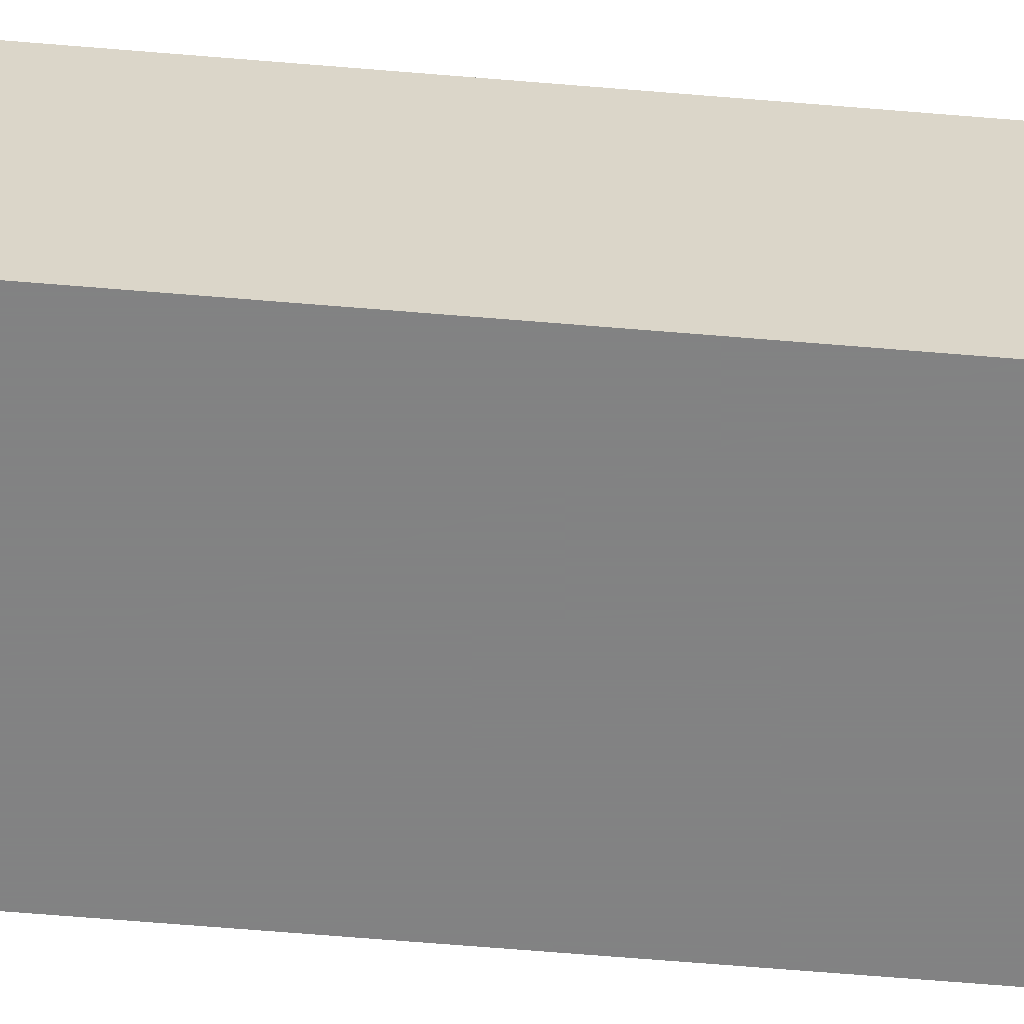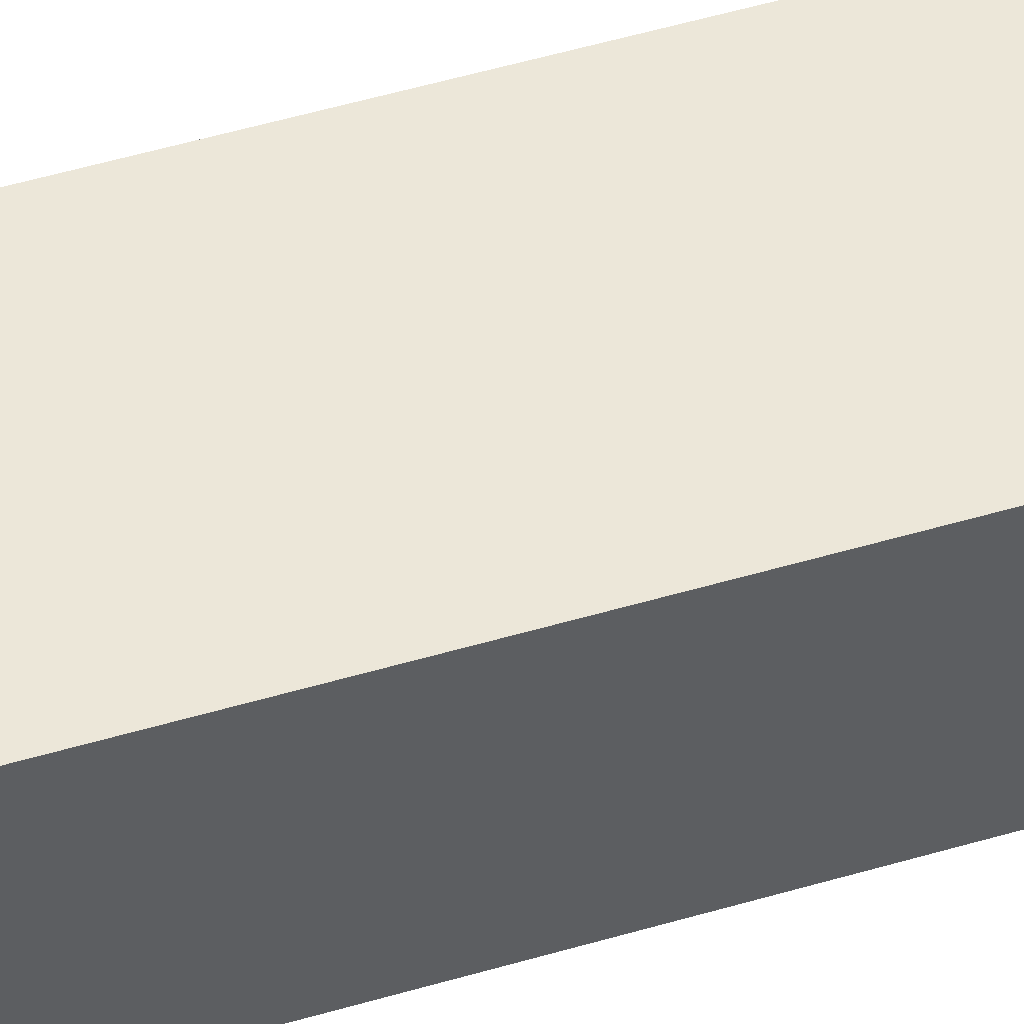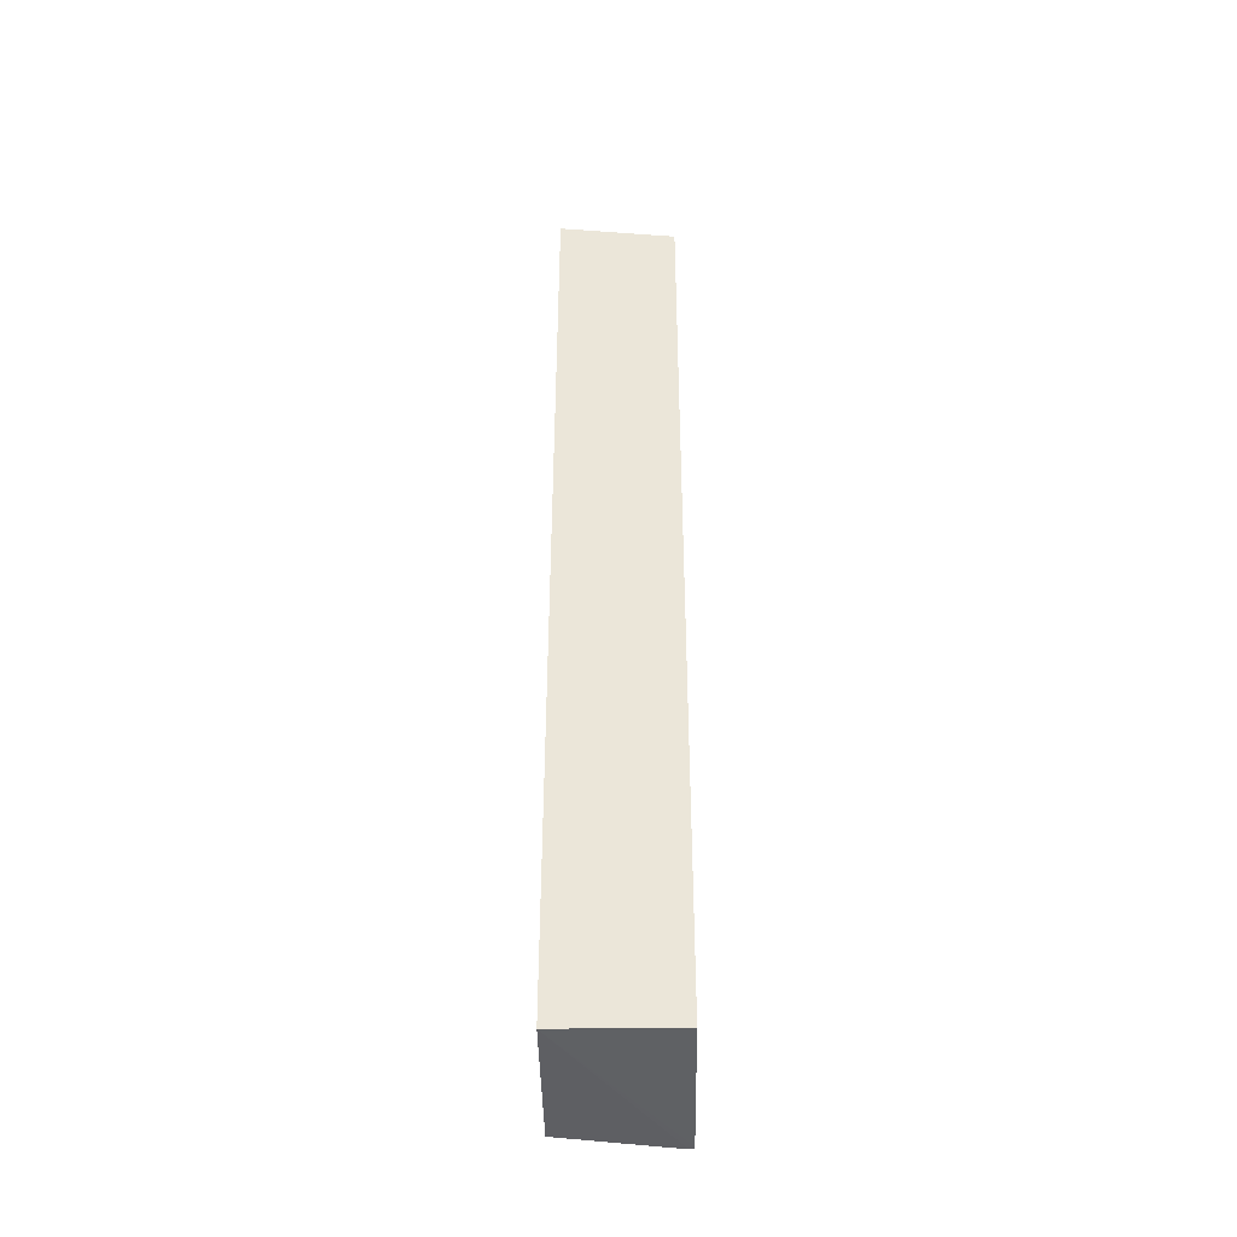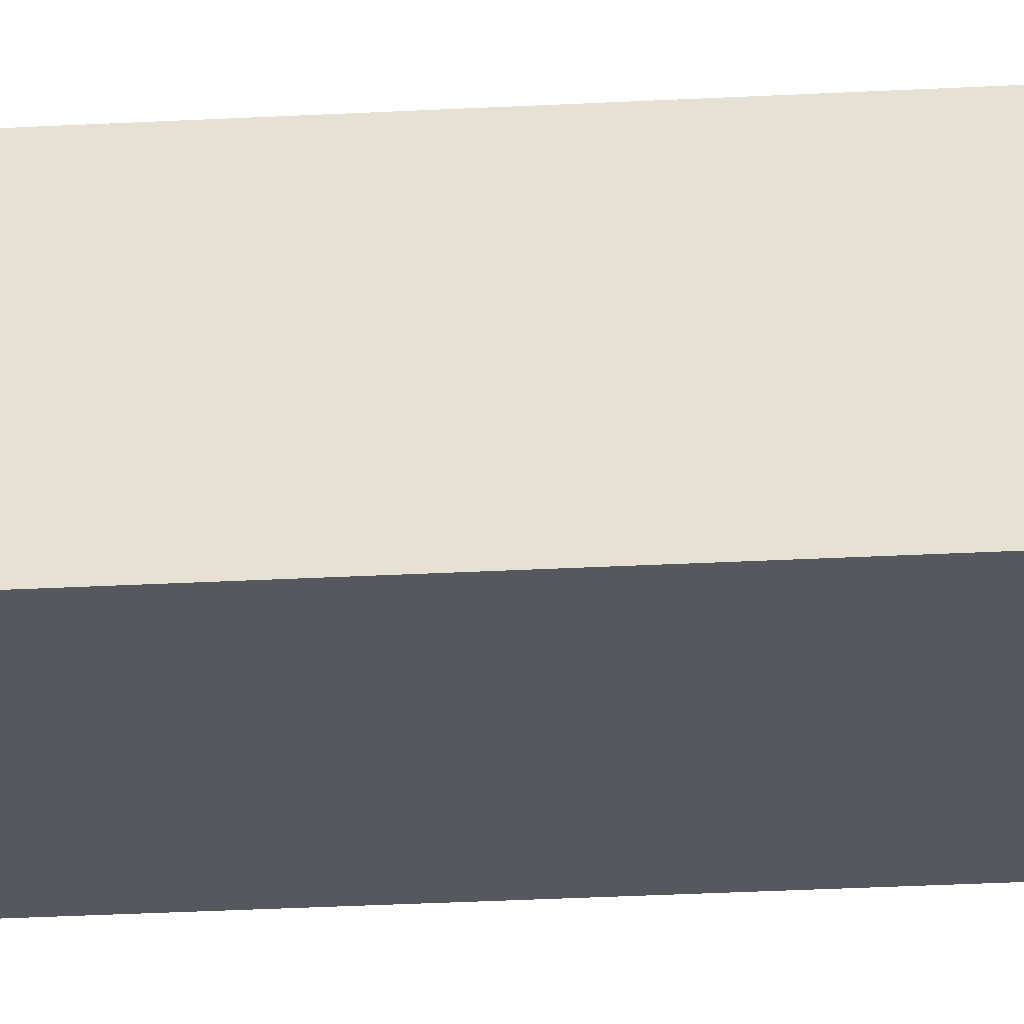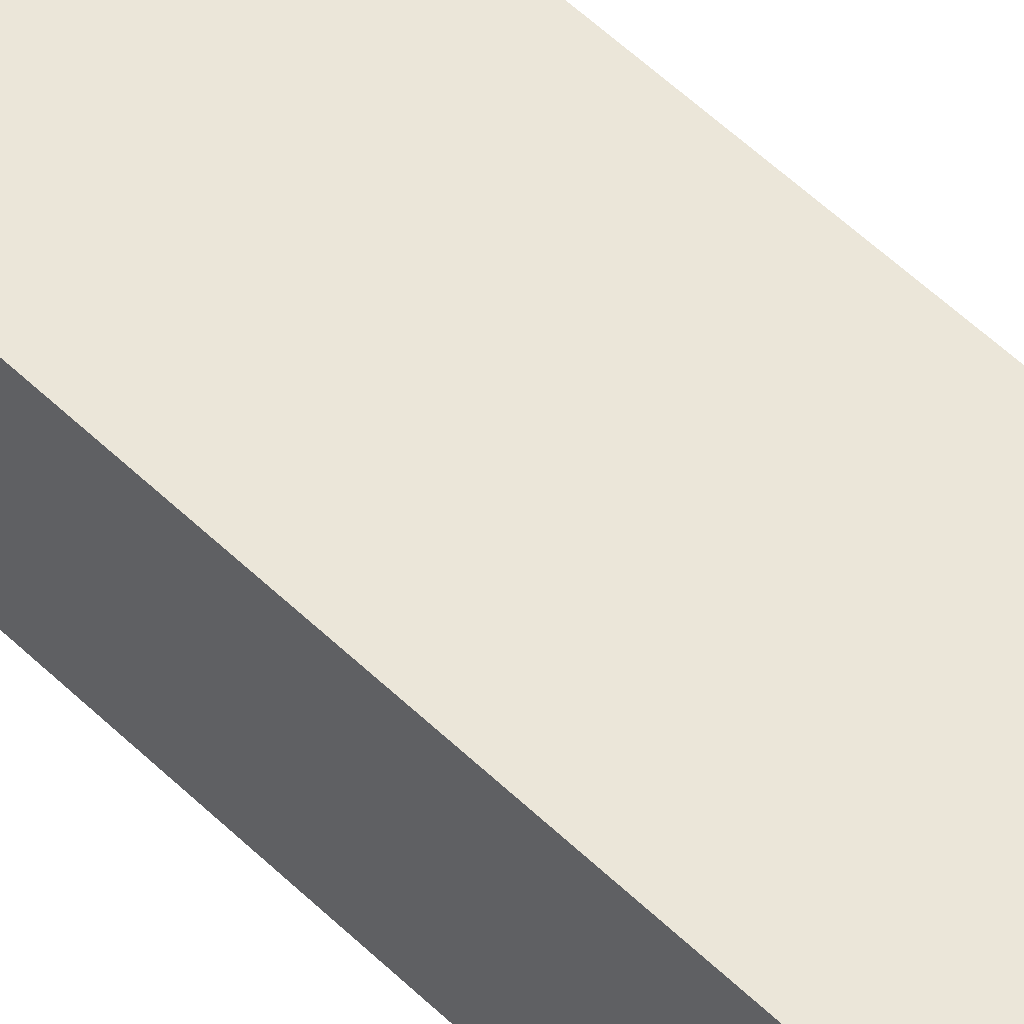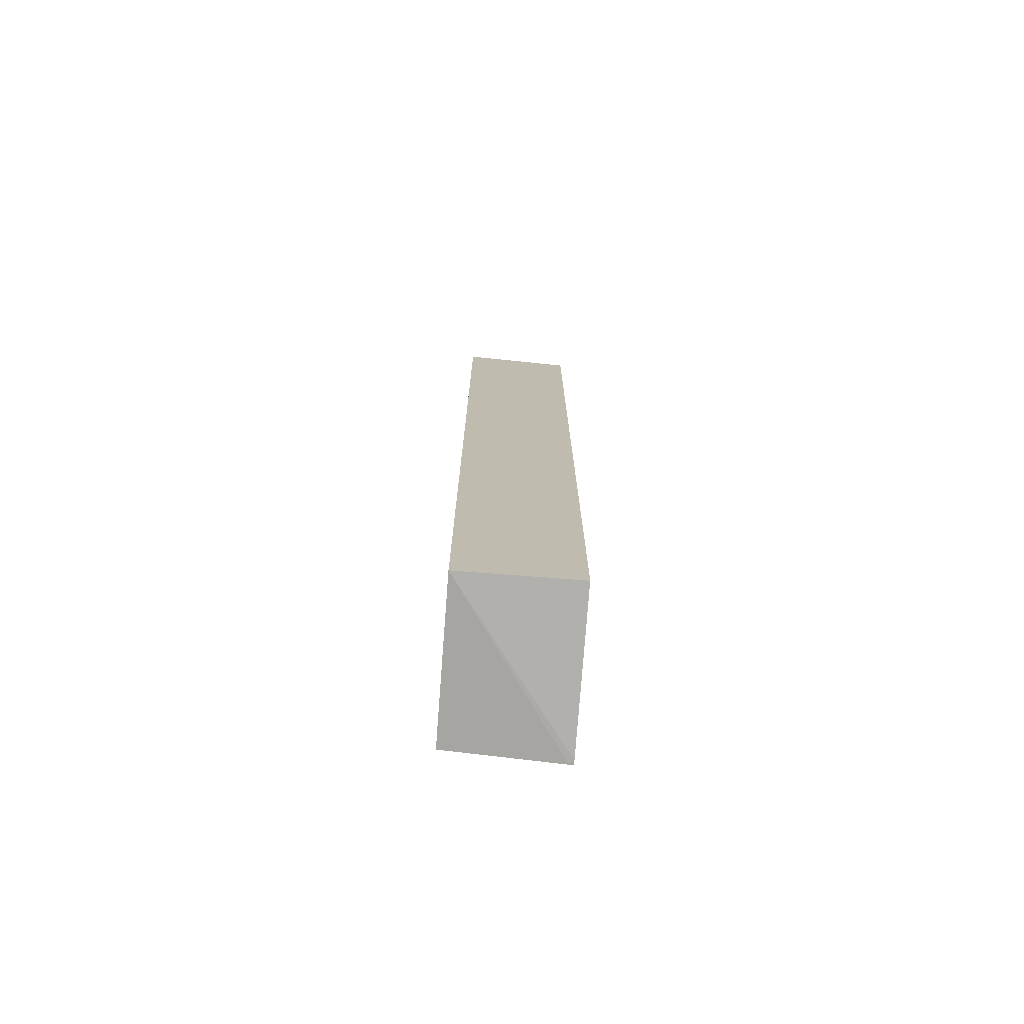
<metadata>
{"format":"obj","ext":"obj","renderer":"f3d","projection":"perspective","resolution":1024,"background":"white","views":[{"elev":-60.9,"azim":85.0,"up":"+Z"},{"elev":49.9,"azim":-108.2,"up":"+Z"},{"elev":-42.3,"azim":90.8,"up":"+Y"},{"elev":-28.9,"azim":94.6,"up":"+Z"},{"elev":55.3,"azim":-44.6,"up":"+Z"},{"elev":-74.3,"azim":85.6,"up":"+Y"}]}
</metadata>
<code>
v -0.1966 -0.5536 -0.1268
v -0.192 -0.5537 -0.1268
v -0.1966 -0.5536 -0.1222
v -0.1966 -0.5074 -0.1268
v -0.02621 -0.5409 -0.1268
v -0.02621 -0.5409 -0.001915
v -0.1966 -0.5409 -0.001915
v -0.1966 0.4718 -0.1268
v -0.02621 0.4536 -0.1268
v -0.02621 0.4702 -0.001915
v -0.1966 0.4536 -0.001915
v -0.1066 0.4876 -0.001915
v -0.1047 0.4879 -0.001915
v -0.08727 0.4886 -0.01746
v -0.1913 0.4718 -0.1268
v -0.06982 0.4886 -0.01746
v -0.05236 0.4843 -0.01963
v -0.05236 0.4881 -0.001915
v -0.04856 0.4867 -0.001915
v -0.04072 0.4827 -0.005828
v -0.03965 0.483 -0.001915
v -0.03682 0.4808 -0.001915
v -0.03103 0.4751 -0.001915
v -0.0272 0.4712 -0.001915
v -0.08727 0.4886 -0.001915
v -0.05426 0.4886 -0.001915
f 9 17 18
f 9 16 17
f 9 15 16
f 8 16 15
f 8 13 14
f 8 12 13
f 8 11 12
f 9 18 19
f 6 11 7
f 8 14 16
f 9 19 20
f 14 25 26
f 9 21 22
f 9 22 23
f 9 23 24
f 9 24 10
f 13 25 14
f 14 26 16
f 16 26 17
f 17 26 18
f 19 21 20
f 6 12 11
f 9 20 21
f 6 13 12
f 6 25 13
f 6 26 25
f 1 2 3
f 1 3 7
f 1 7 11
f 1 11 8
f 1 4 2
f 2 4 8
f 2 8 15
f 2 15 9
f 2 9 5
f 2 5 6
f 1 8 4
f 3 6 7
f 2 6 3
f 6 18 26
f 6 19 18
f 6 22 21
f 6 21 19
f 6 24 23
f 6 10 24
f 5 10 6
f 5 9 10
f 6 23 22

</code>
